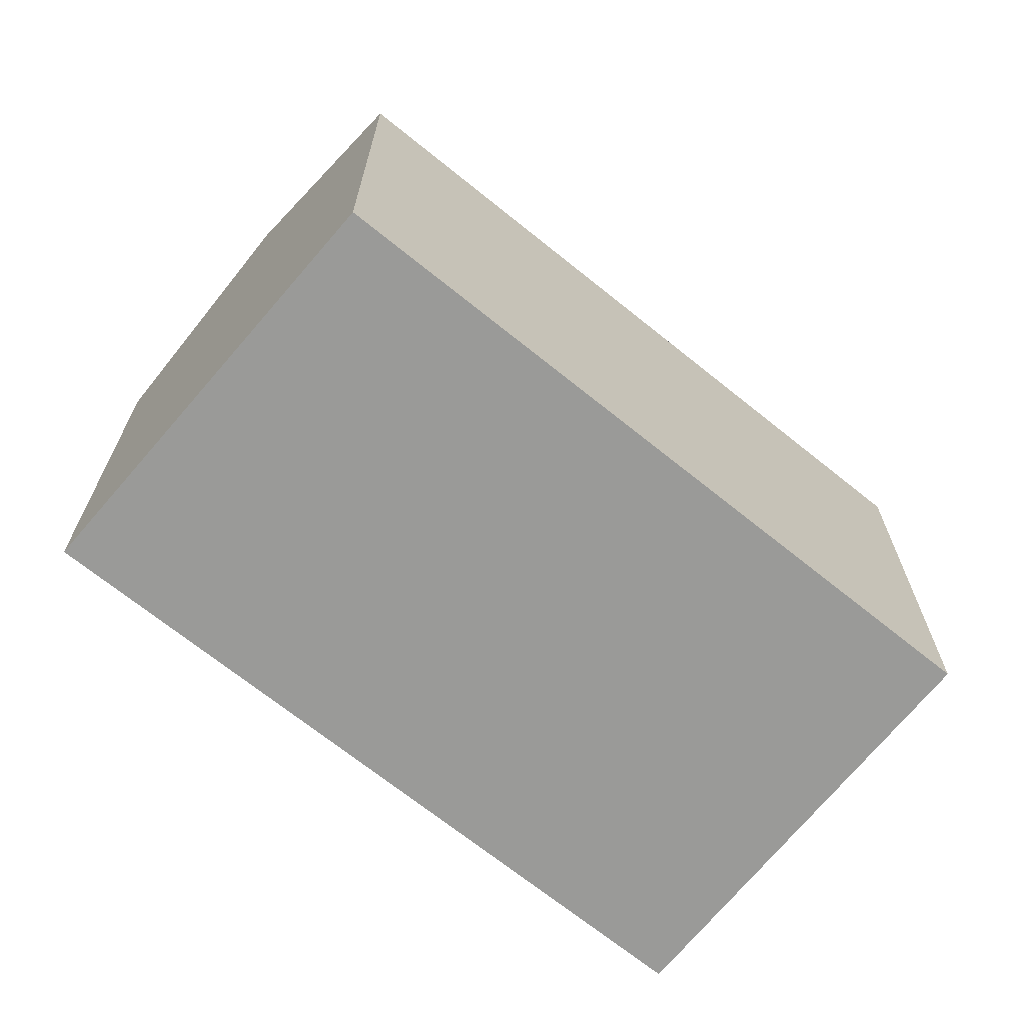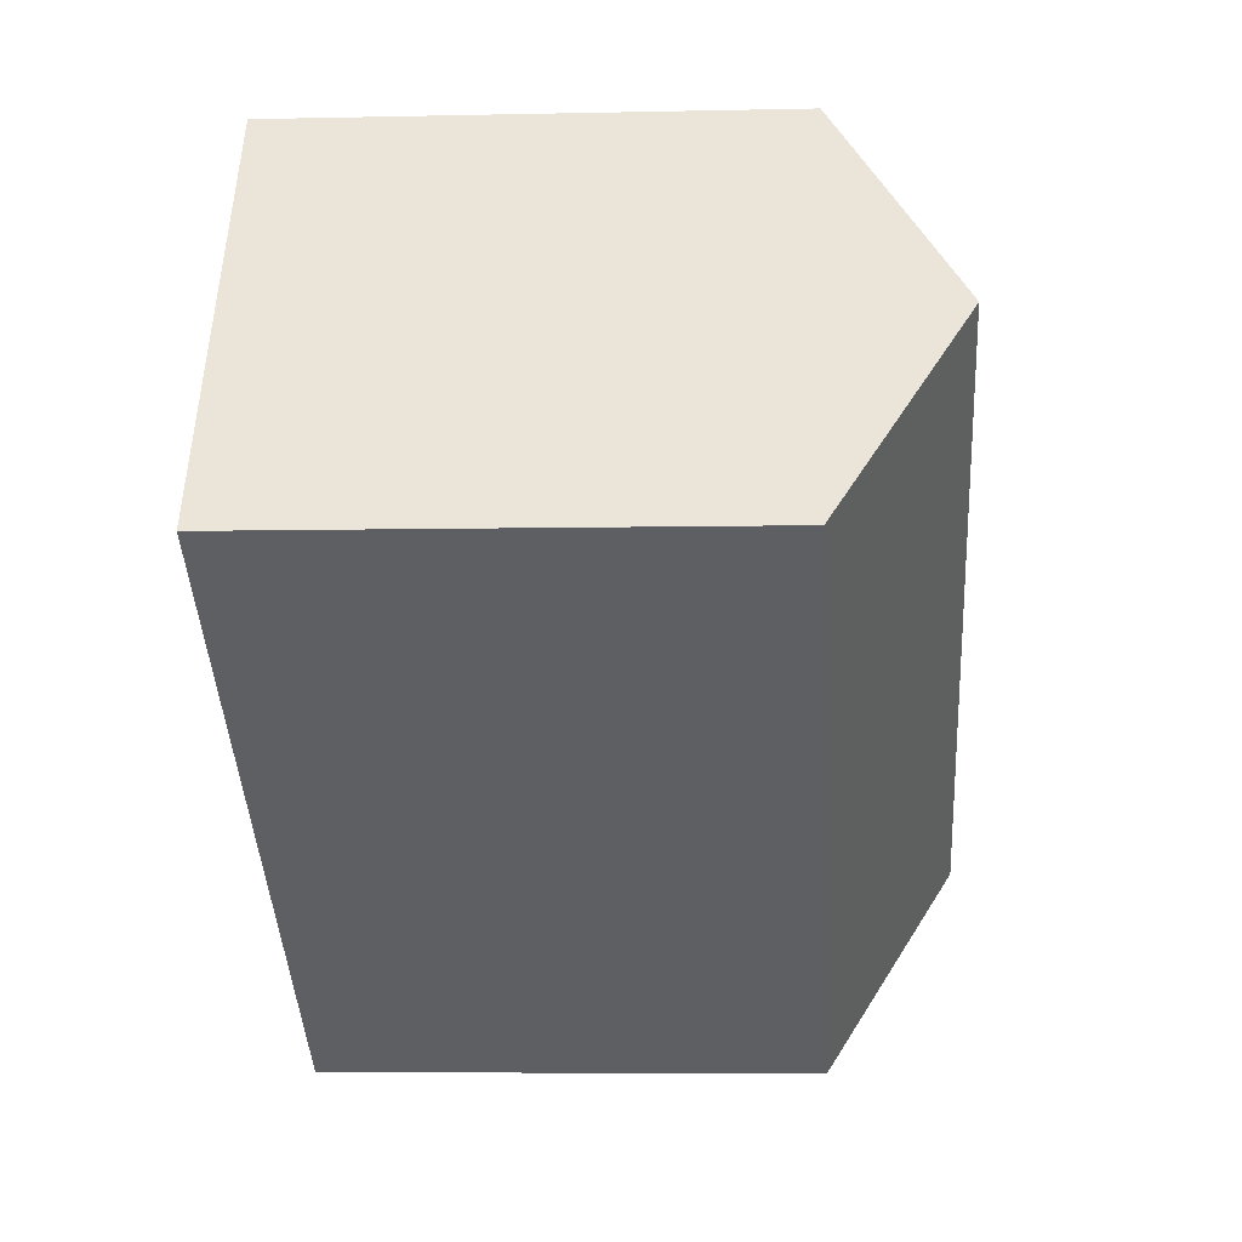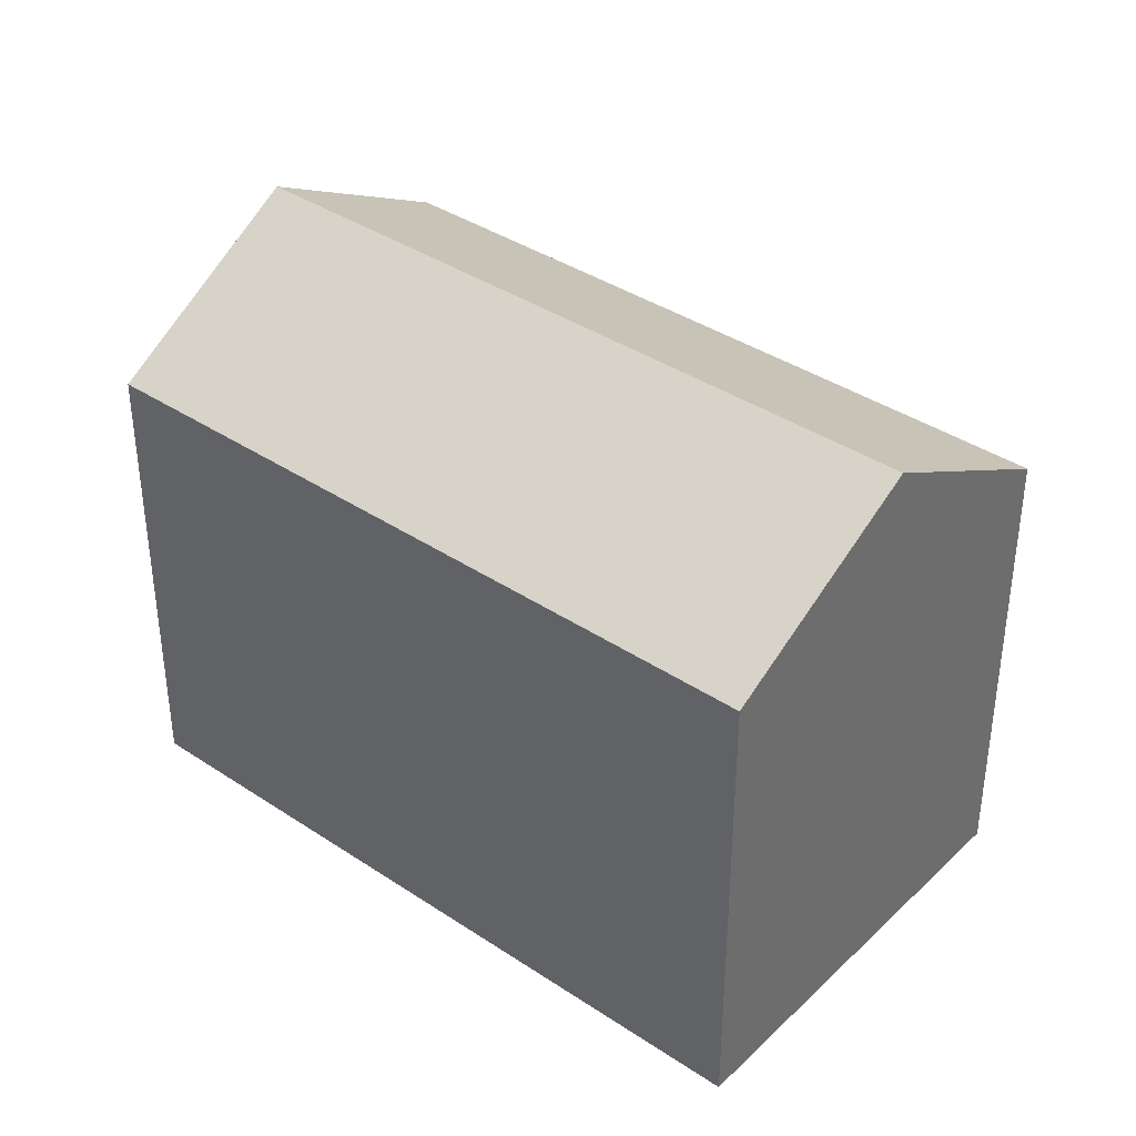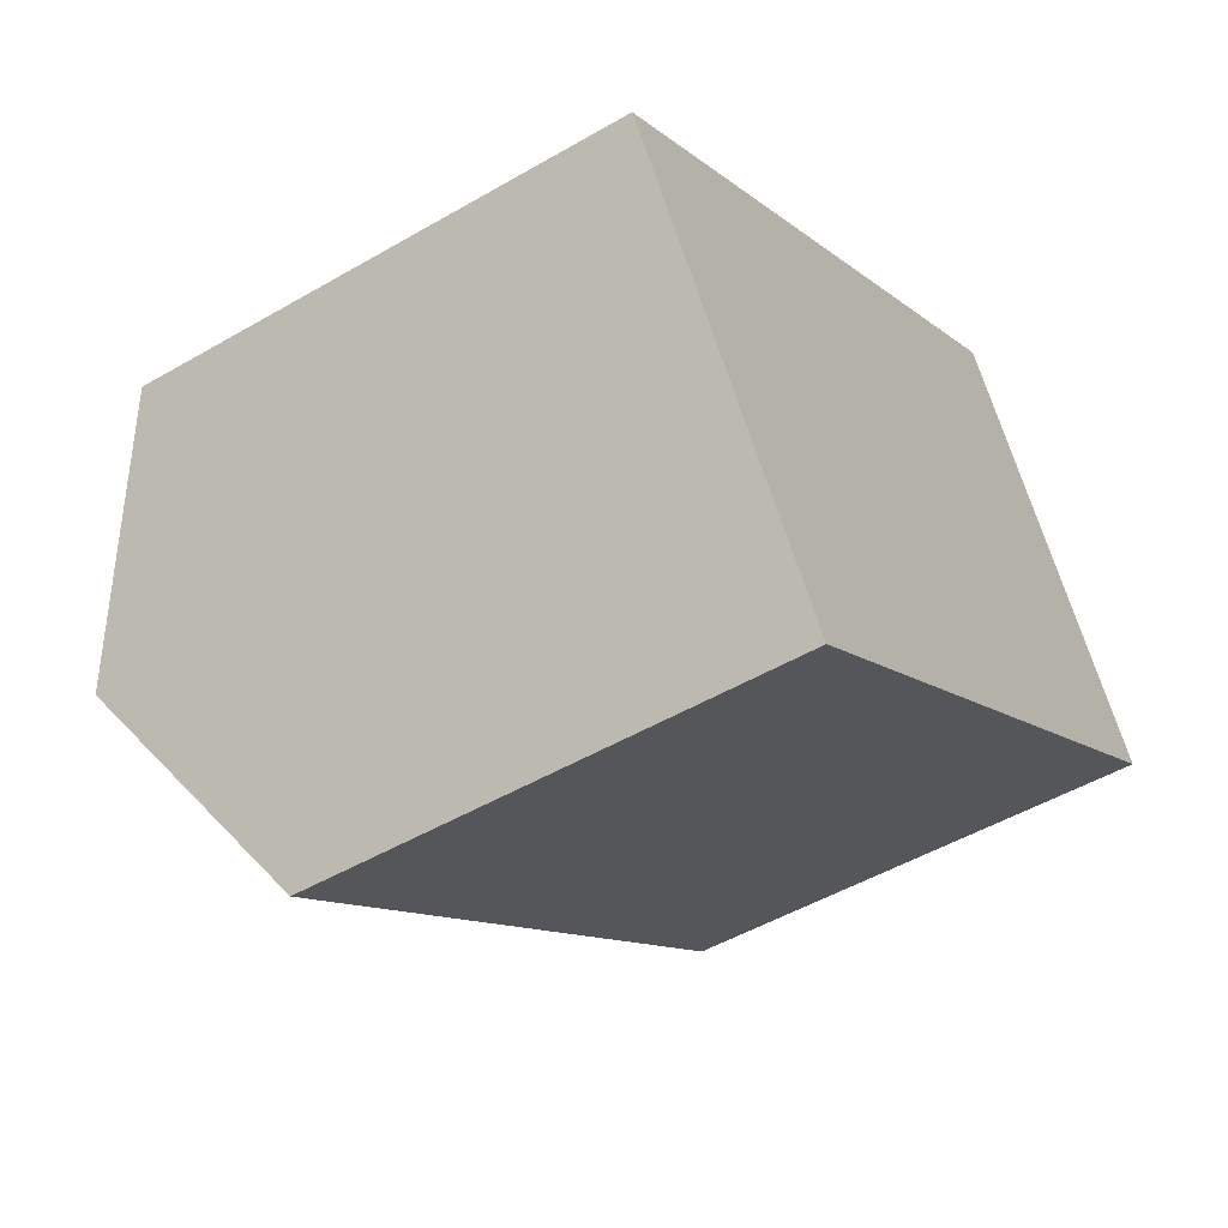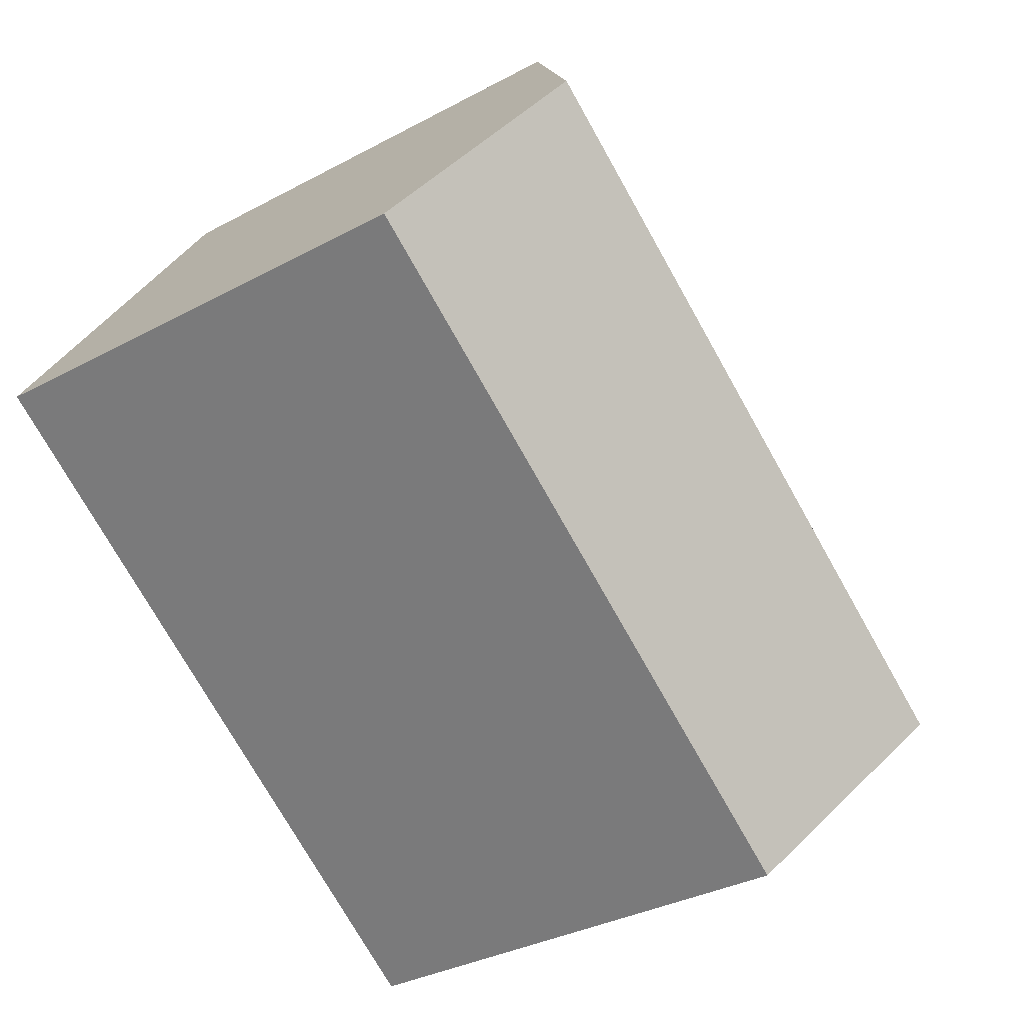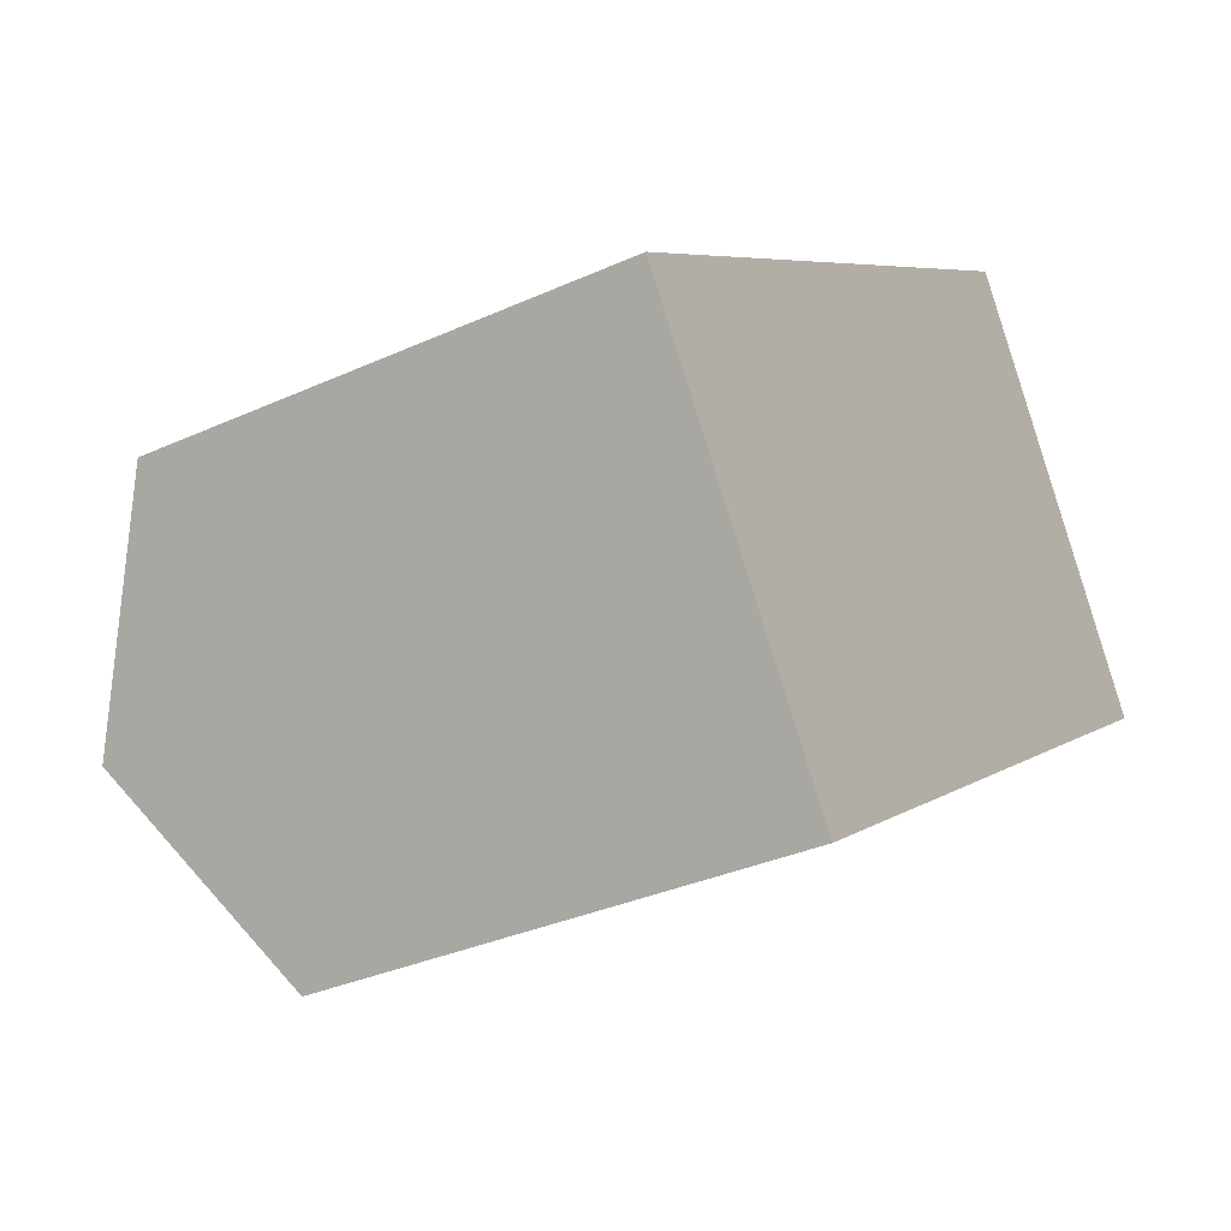
<metadata>
{"format":"obj","ext":"obj","renderer":"f3d","projection":"perspective","resolution":1024,"background":"white","views":[{"elev":-69.2,"azim":106.7,"up":"+Y"},{"elev":-5.9,"azim":93.9,"up":"+Z"},{"elev":38.3,"azim":-174.3,"up":"+Y"},{"elev":-49.4,"azim":-57.2,"up":"+Z"},{"elev":-33.5,"azim":126.4,"up":"+Z"},{"elev":-33.3,"azim":-58.1,"up":"+Z"}]}
</metadata>
<code>
v  16.01 -3.171e-16 5.179
v  5.382 4.823e-16 -7.877
v  18.58 -7.107e-17 1.161
v  13.44 -5.632e-16 9.198
v  0 0 0
v  2.691 2.412e-16 -3.939
v  18.58 10.11 1.16
v  13.44 10.11 9.197
v  16.01 12.67 5.179
v  0.0002151 10.11 -0.0003205
v  5.382 10.11 -7.877
v  2.691 12.67 -3.939
g defaultobject
f 1 2 3
f 2 1 4
f 2 4 5
f 2 5 6
f 7 1 3
f 1 7 4
f 4 7 8
f 8 7 9
f 10 6 5
f 6 10 2
f 2 10 11
f 11 10 12
f 8 5 4
f 5 8 10
f 2 7 3
f 7 2 11
f 12 7 11
f 7 12 9
f 10 9 12
f 9 10 8

</code>
